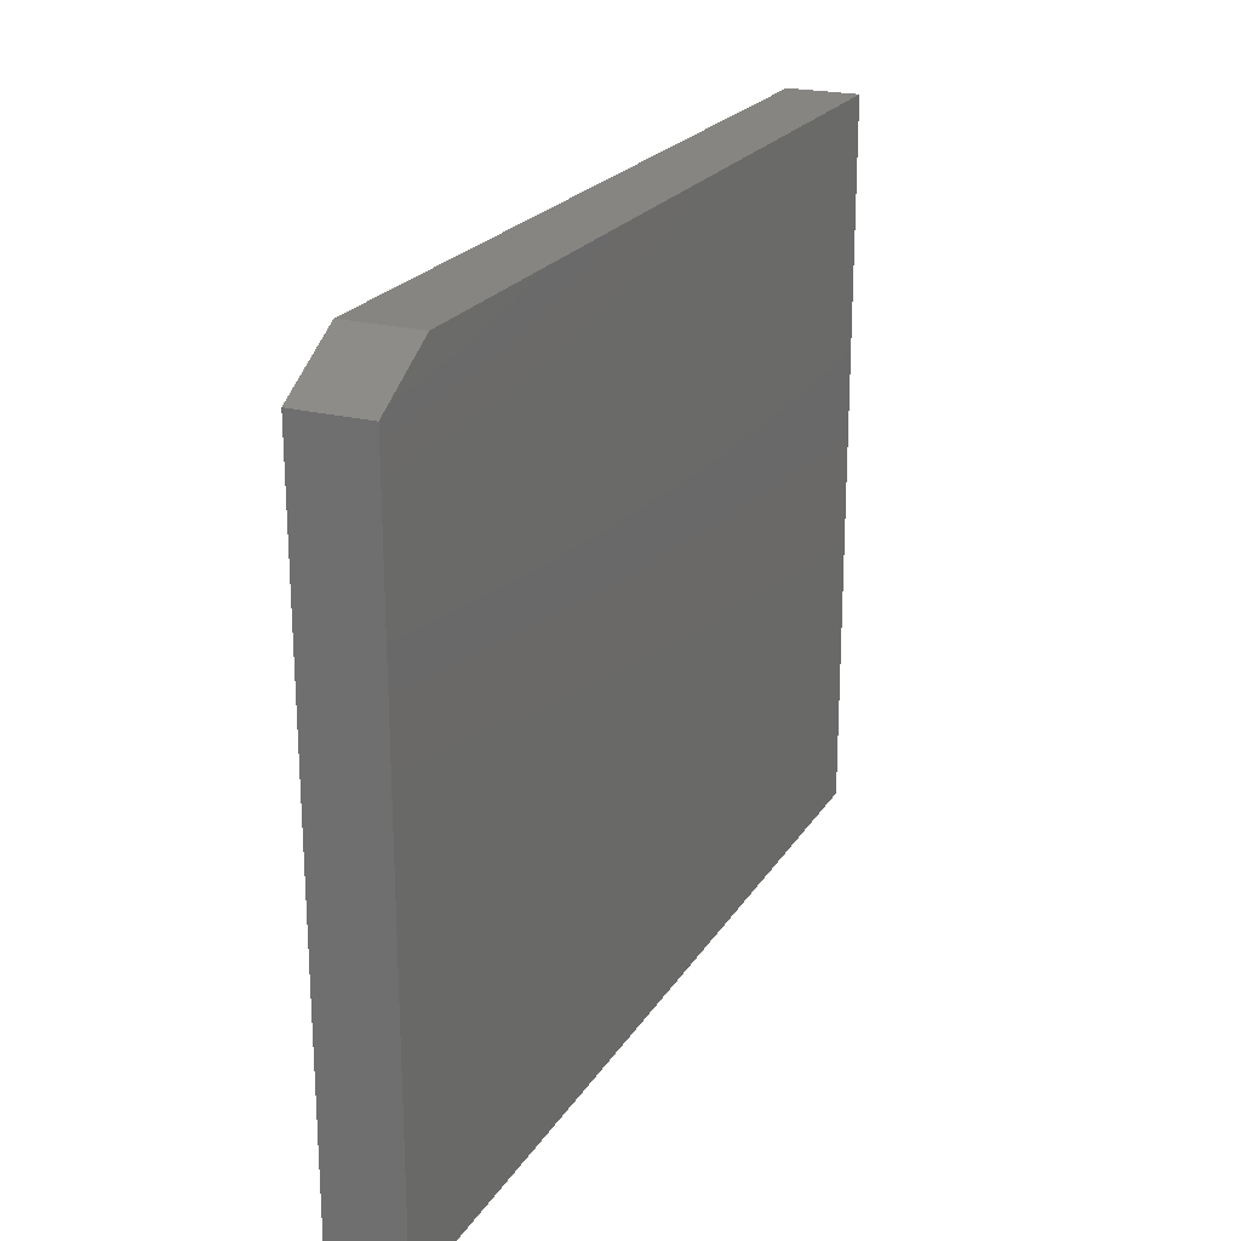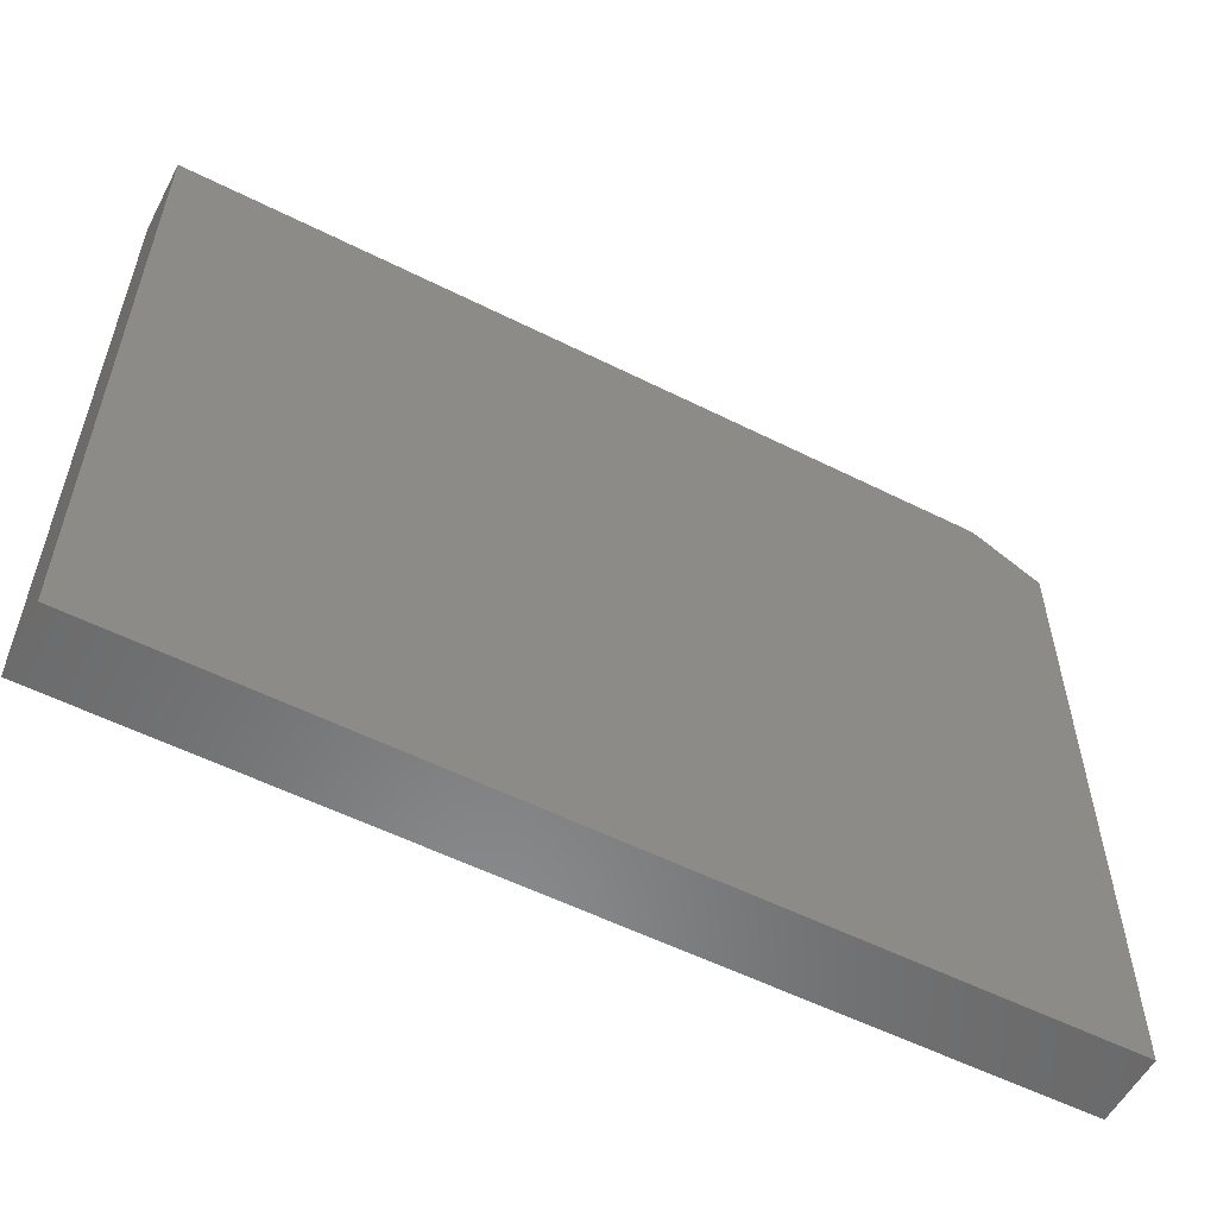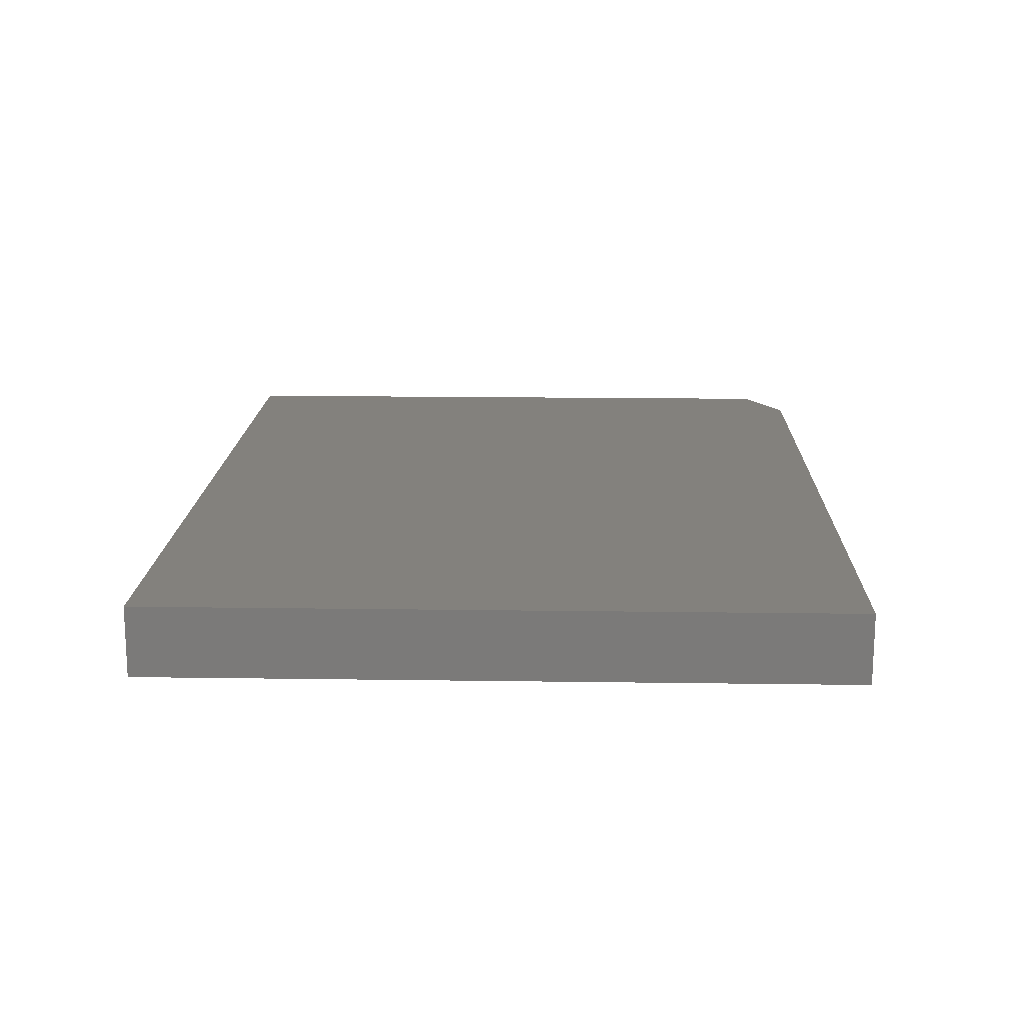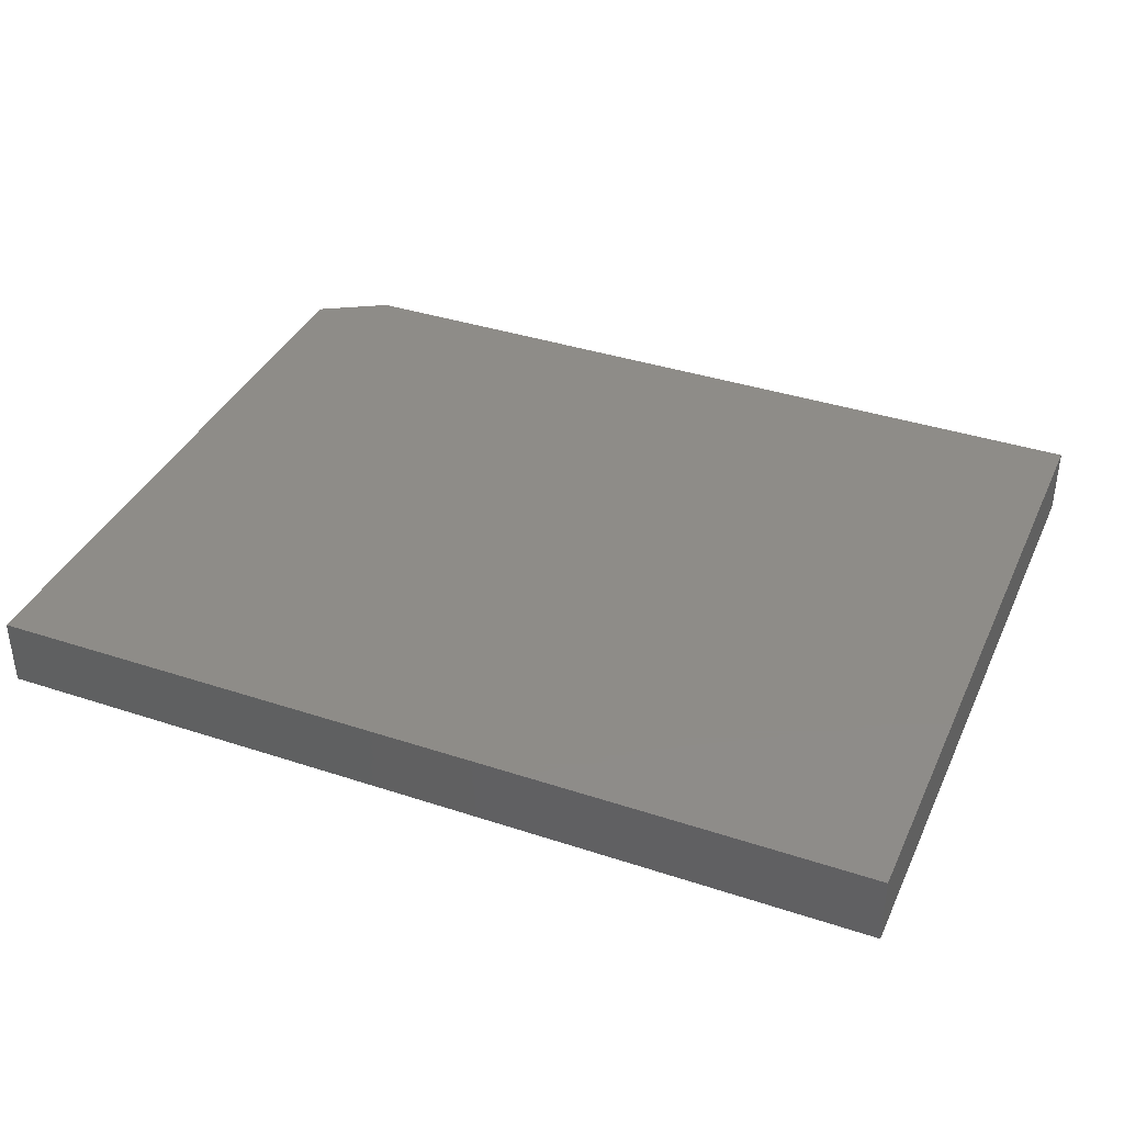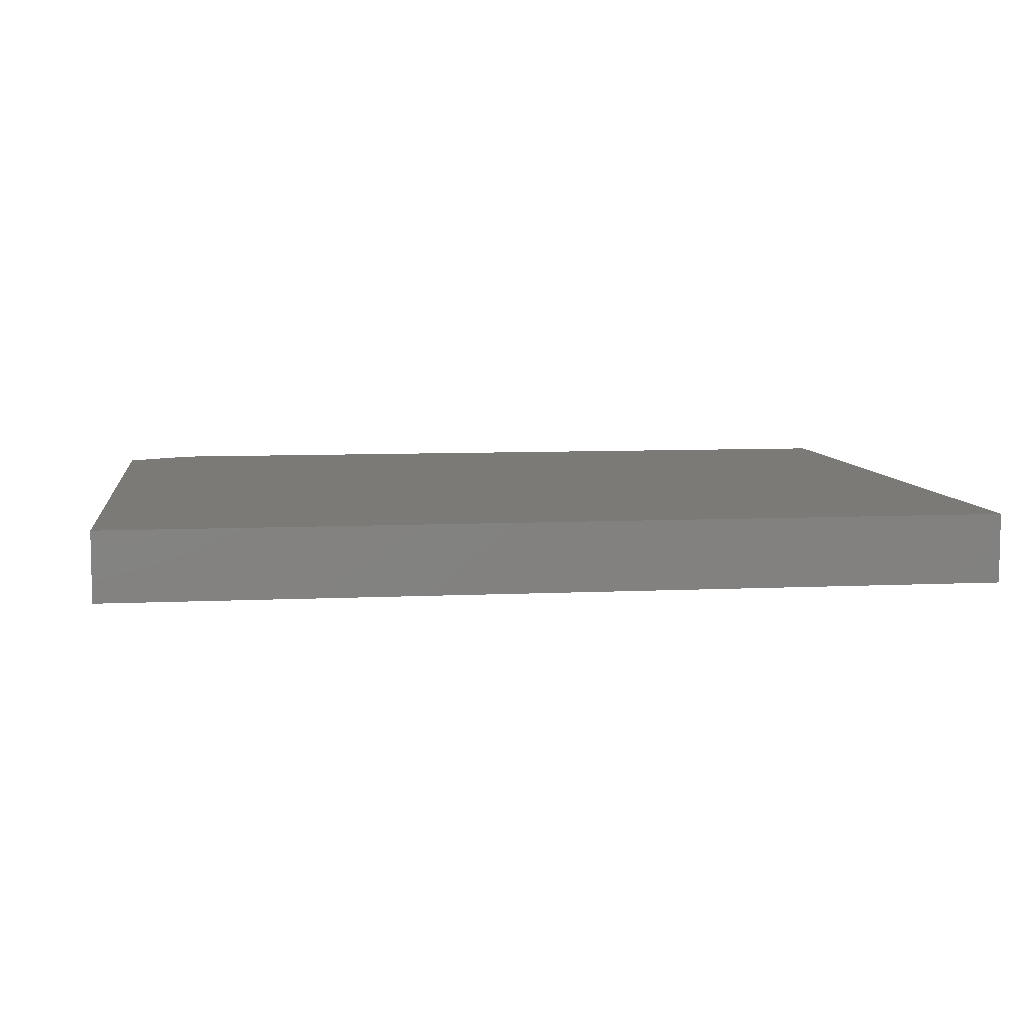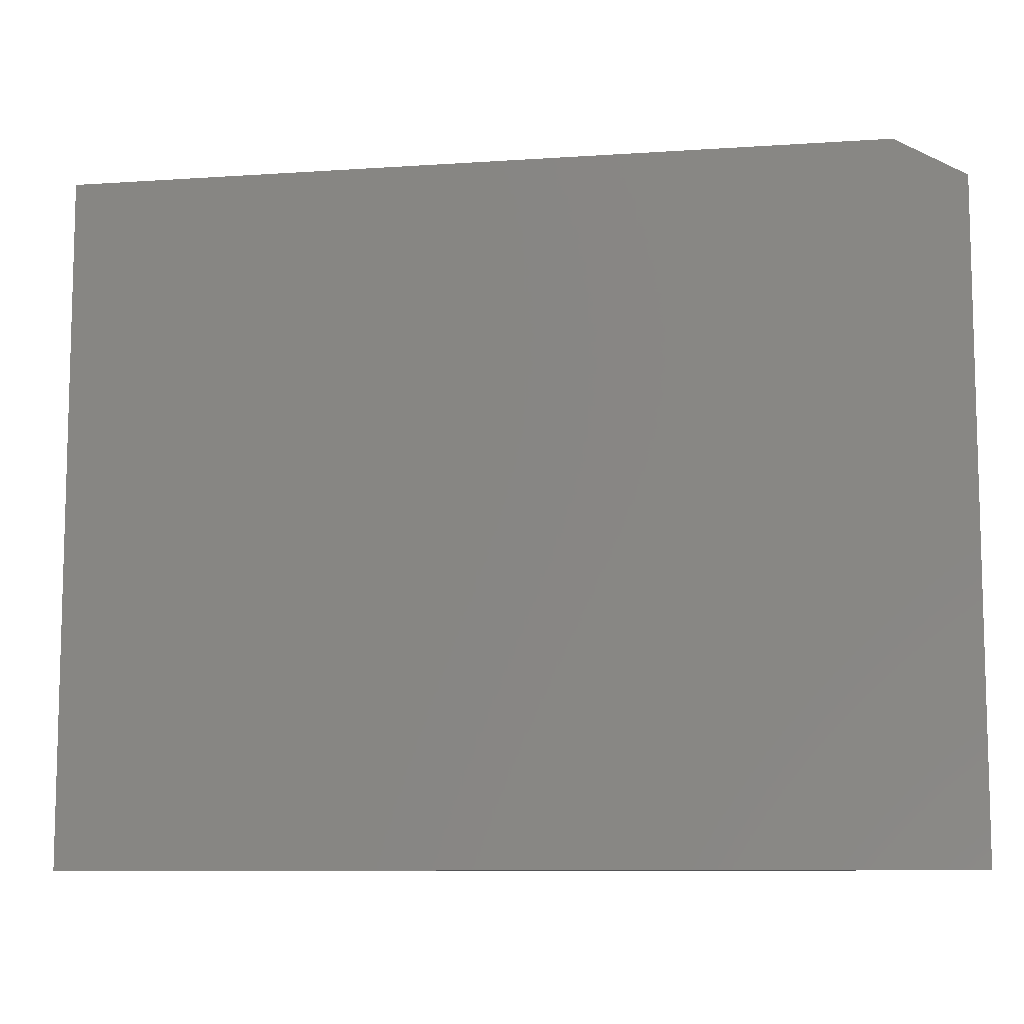
<metadata>
{"format":"stl","ext":"stl","renderer":"f3d","projection":"perspective","resolution":1024,"background":"white","views":[{"elev":22.3,"azim":-66.0,"up":"+Y"},{"elev":-56.1,"azim":152.3,"up":"+Y"},{"elev":16.1,"azim":91.7,"up":"+Z"},{"elev":37.7,"azim":22.8,"up":"+Z"},{"elev":7.4,"azim":-7.8,"up":"+Z"},{"elev":-9.4,"azim":-169.9,"up":"+Y"}]}
</metadata>
<code>
# stl→obj: 10 verts, 16 faces
v -0.7026 -0.5386 0.1094
v 0.7026 -0.5386 0.1094
v -0.7026 0.4884 0.1094
v 0.7026 0.5509 0.1094
v -0.5933 0.5509 0.1094
v -0.5933 0.5509 0
v 0.7026 0.5509 0
v -0.7026 0.4884 0
v 0.7026 -0.5386 0
v -0.7026 -0.5386 0
f 1 2 3
f 3 2 4
f 3 4 5
f 6 7 8
f 8 7 9
f 8 9 10
f 3 8 1
f 1 8 10
f 4 7 5
f 5 7 6
f 5 6 3
f 3 6 8
f 2 9 4
f 4 9 7
f 1 10 2
f 2 10 9

</code>
